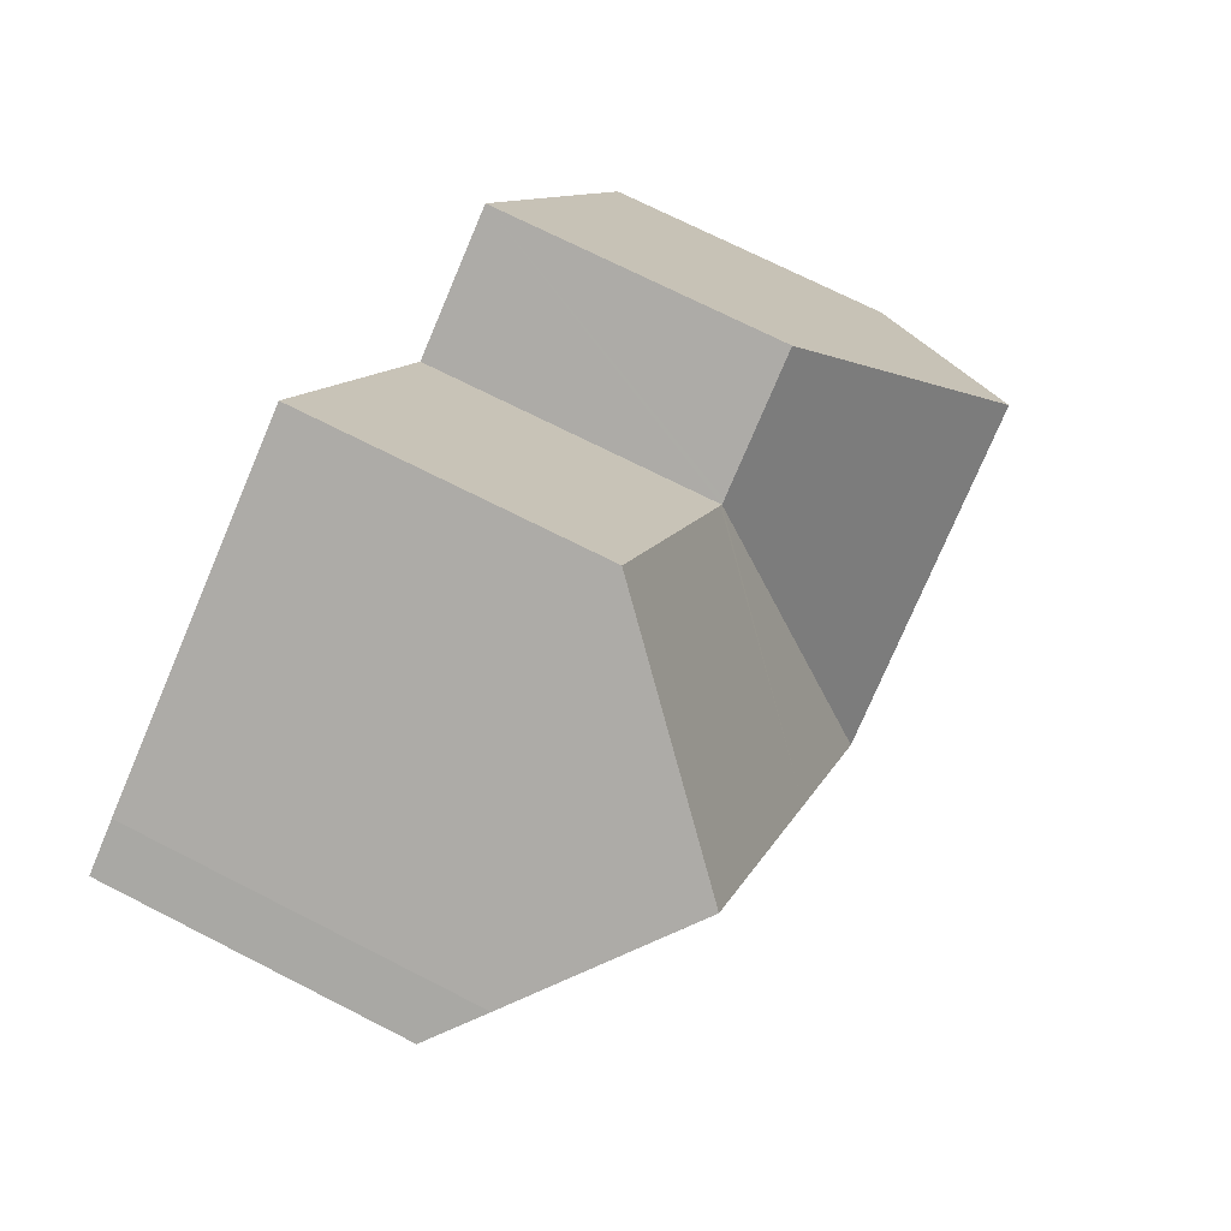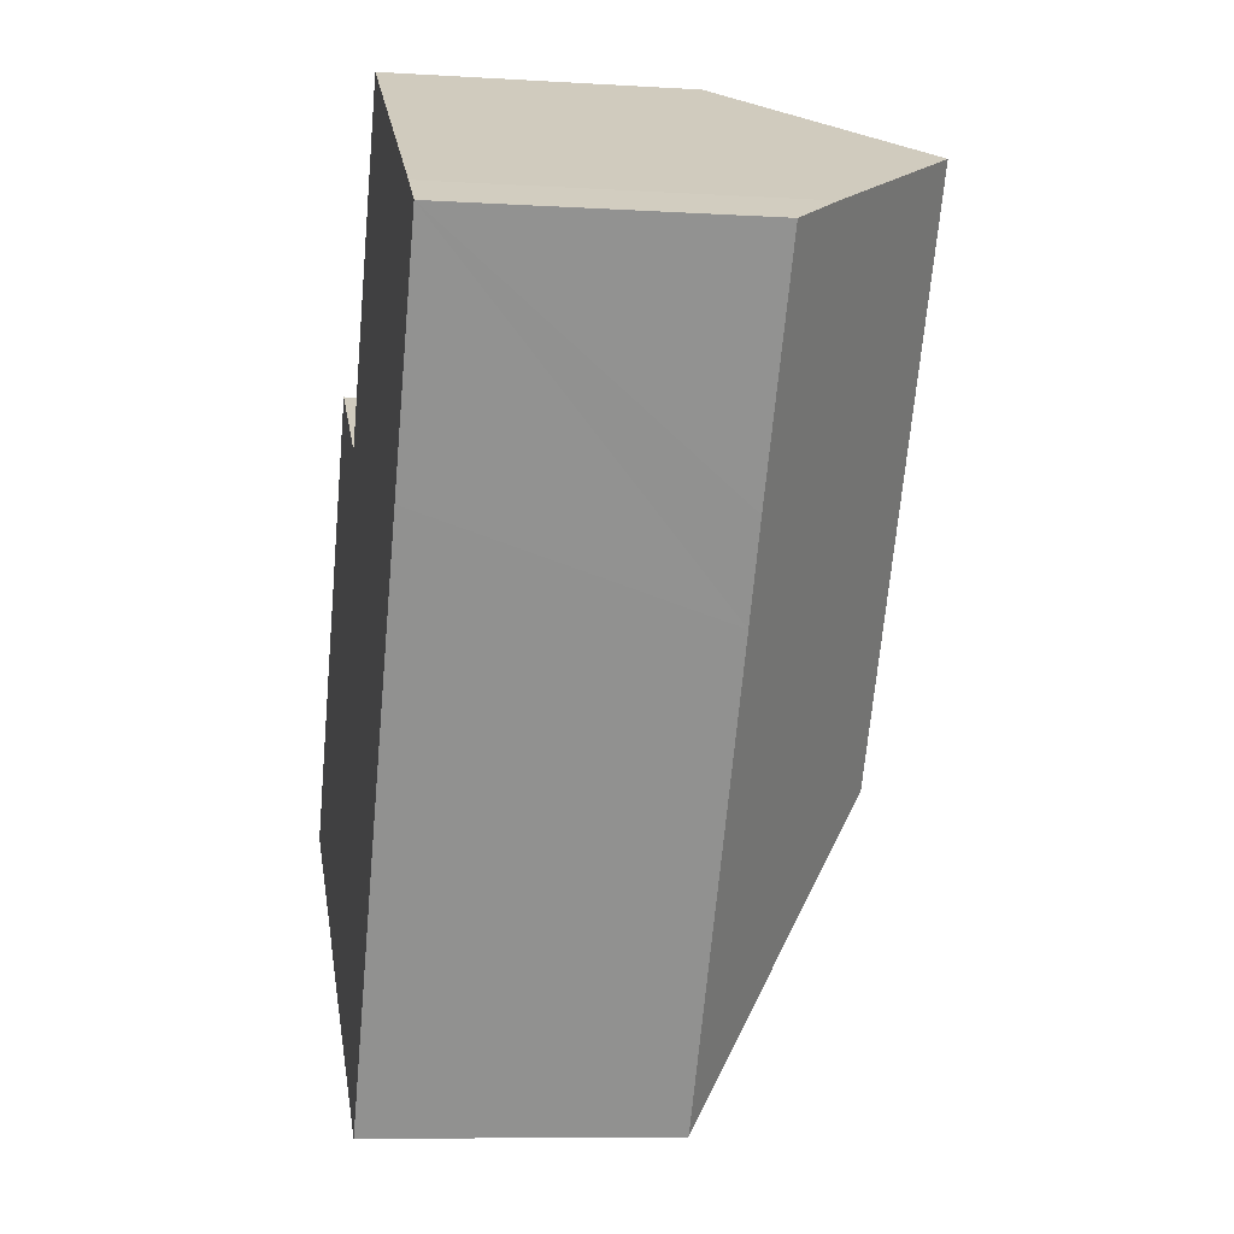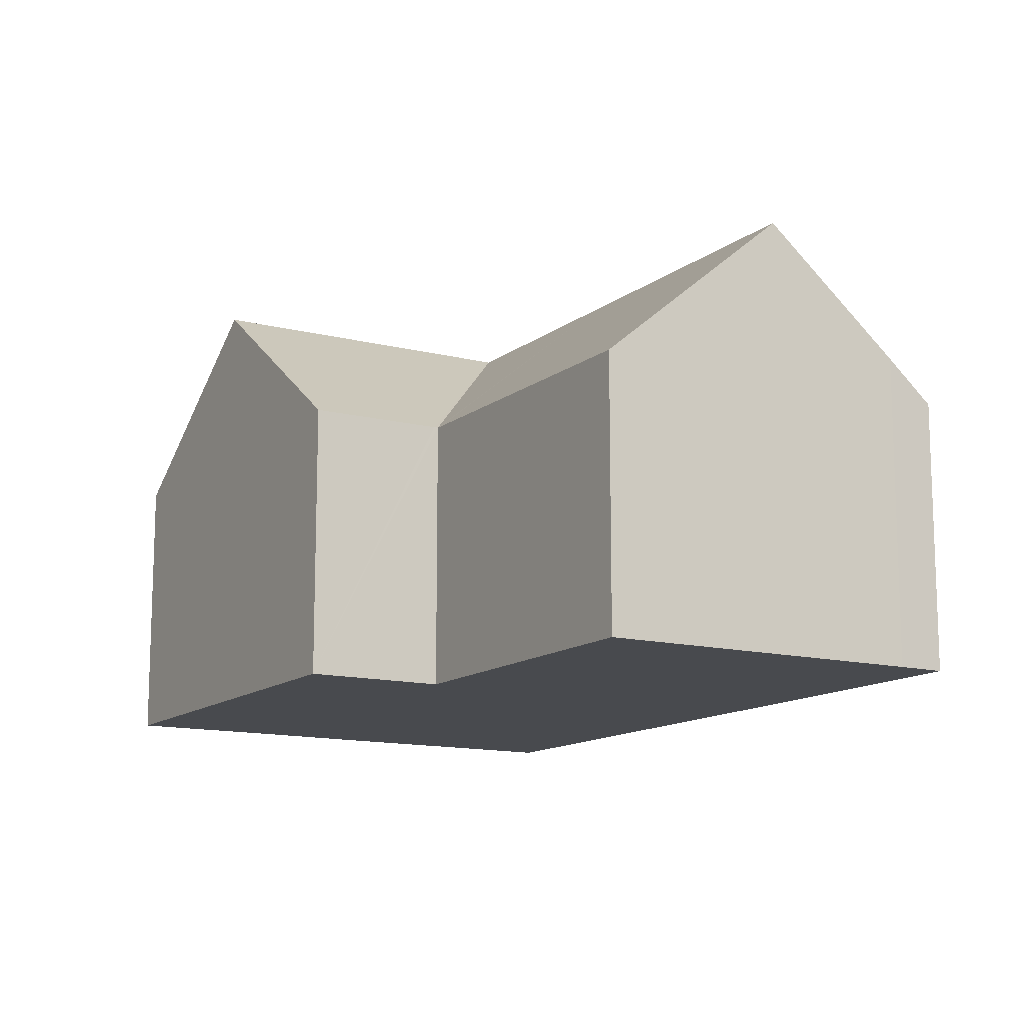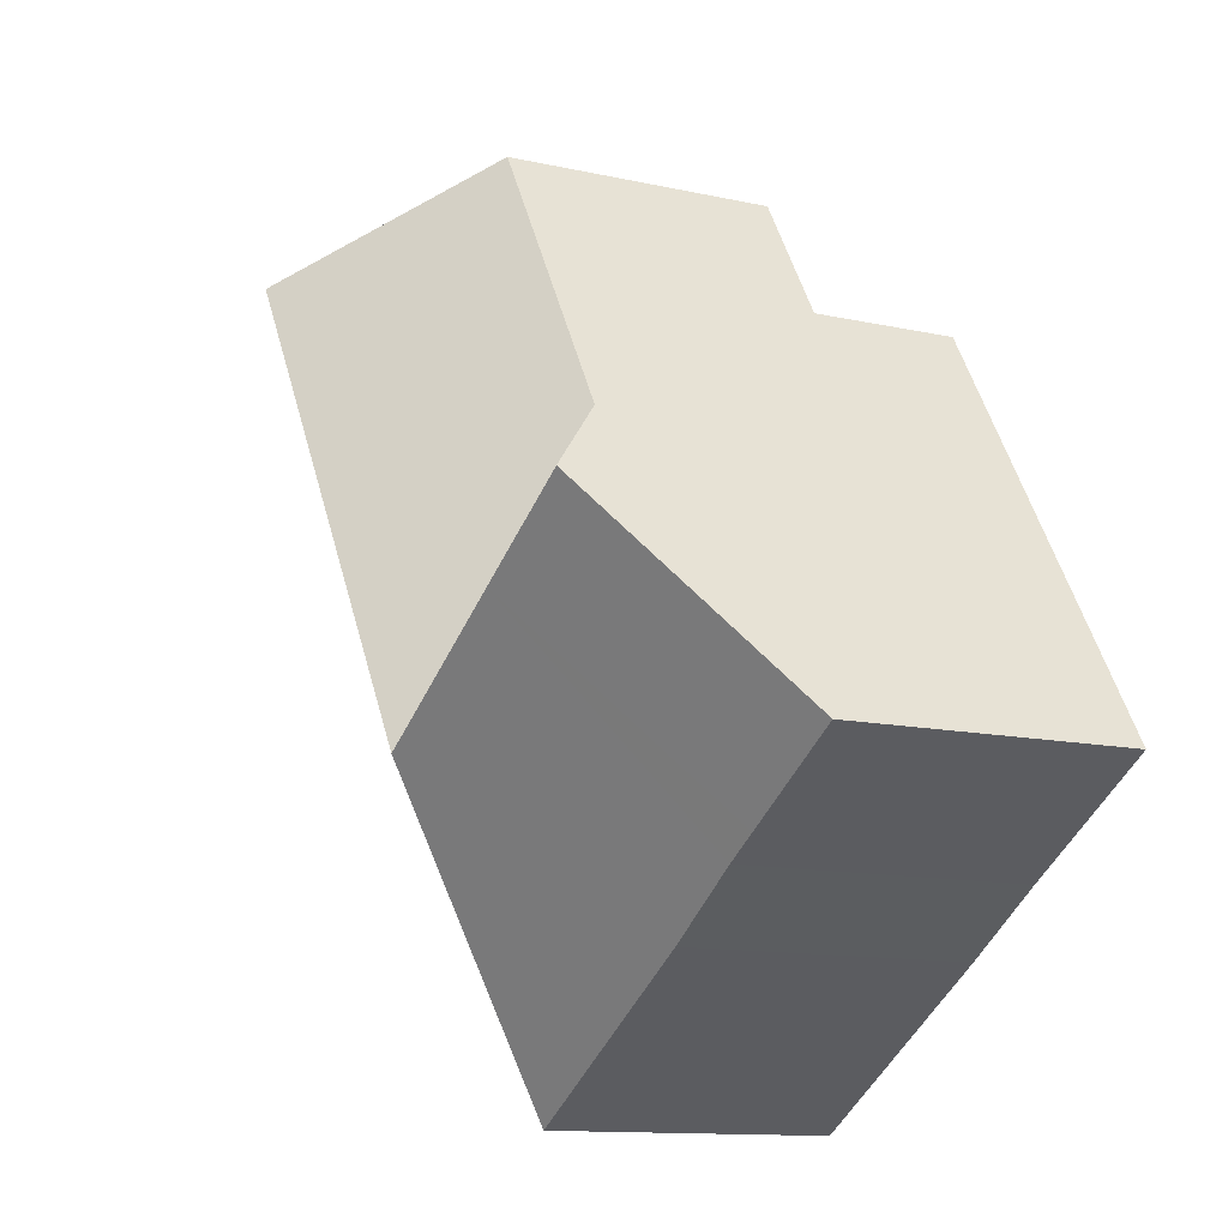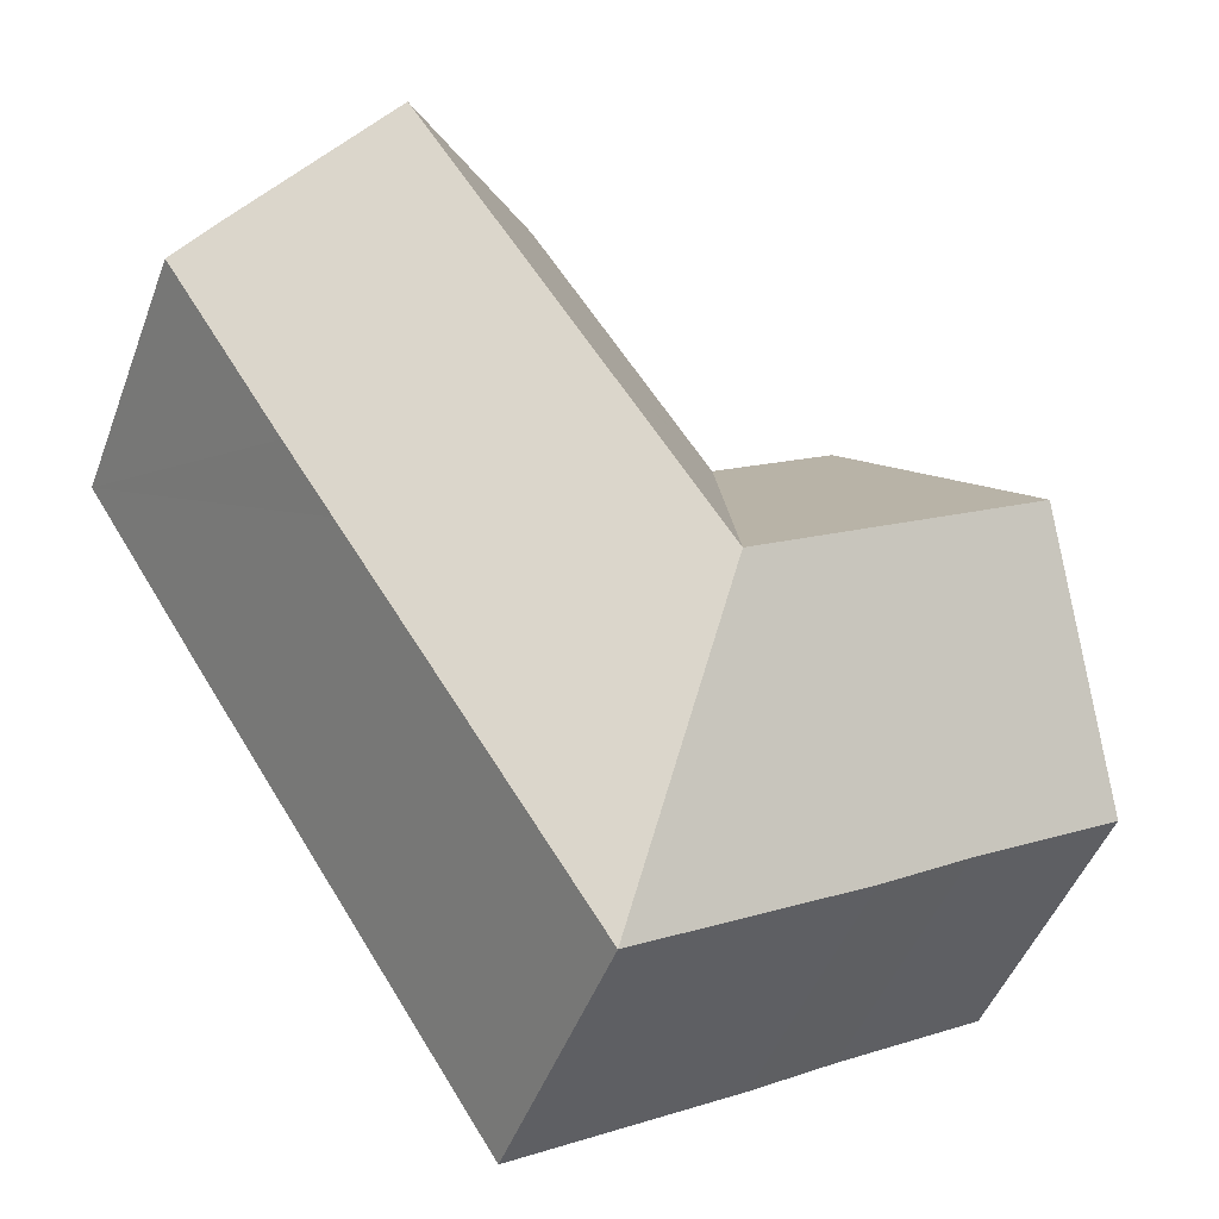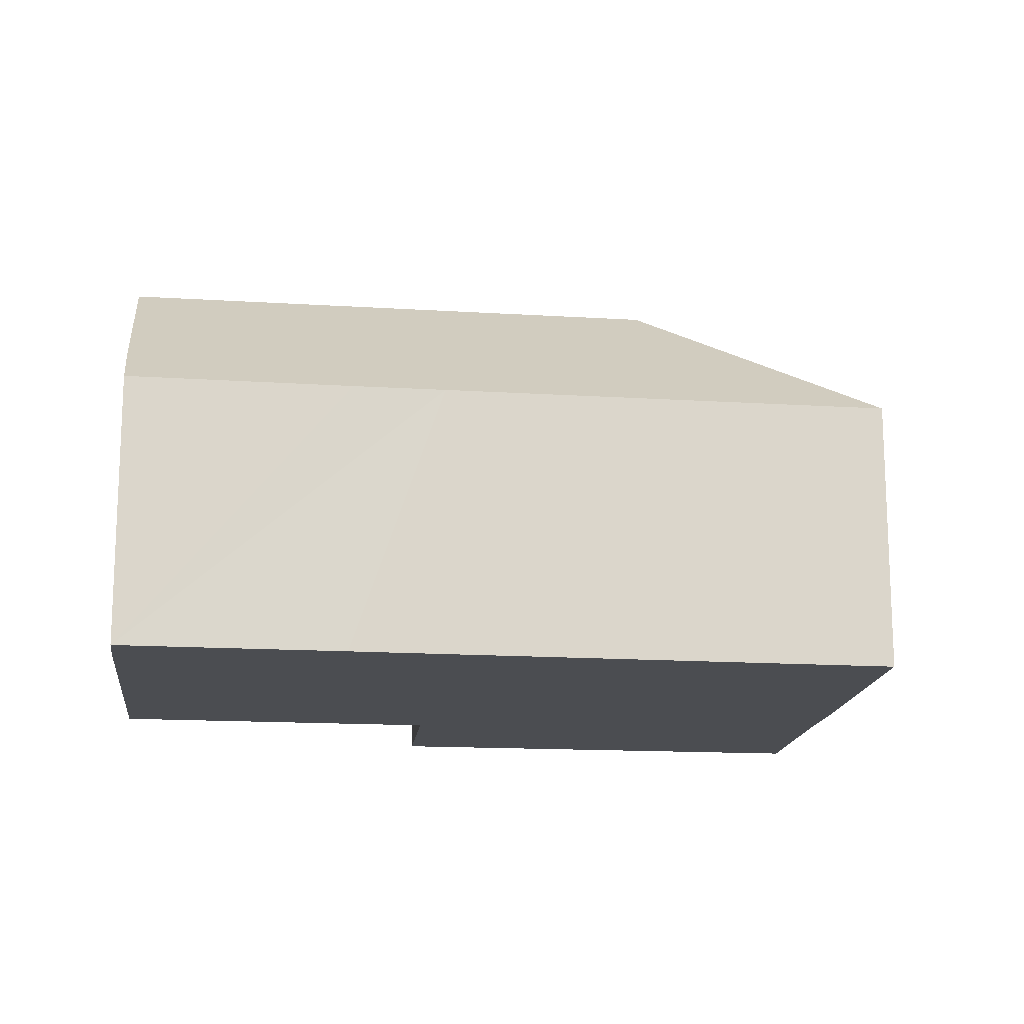
<metadata>
{"format":"obj","ext":"obj","renderer":"f3d","projection":"perspective","resolution":1024,"background":"white","views":[{"elev":70.9,"azim":117.1,"up":"+Z"},{"elev":-8.1,"azim":80.3,"up":"+Z"},{"elev":-13.1,"azim":1.0,"up":"+Y"},{"elev":-11.9,"azim":-118.5,"up":"+Z"},{"elev":-47.5,"azim":160.0,"up":"+Z"},{"elev":-15.9,"azim":114.7,"up":"+Y"}]}
</metadata>
<code>
v  7.184 7.828 0.361
v  12.39 4.939 2.09
v  7.99 4.943 -4.873
v  9.403 7.828 3.891
v  13.29 4.936 3.517
v  12.51 7.828 8.836
v  15.47 4.952 7.02
v  14.72 5.685 7.497
v  4.086 4.94 -2.522
v  4.13 7.828 2.204
v  2.57 4.97 -1.557
v  1.987 4.971 -1.204
v  2.094 7.828 3.433
v  0 4.974 3.046e-16
v  0.156 5.186 0.256
v  4.216 4.936 6.911
v  6.297 4.939 5.651
v  6.367 4.939 5.609
v  6.419 4.937 5.692
v  9.503 4.91 10.66
v  4.216 -4.232e-16 6.911
v  6.367 -3.435e-16 5.609
v  6.297 -3.46e-16 5.651
v  9.503 -6.527e-16 10.66
v  14.72 -4.591e-16 7.497
v  12.51 -5.41e-16 8.836
v  15.47 -4.299e-16 7.02
v  6.419 -3.485e-16 5.692
v  0 0 0
v  0.156 -1.568e-17 0.256
v  2.094 -2.102e-16 3.433
v  13.29 -2.154e-16 3.517
v  12.39 -1.28e-16 2.09
v  7.99 2.984e-16 -4.873
v  4.086 1.544e-16 -2.522
v  2.57 9.534e-17 -1.557
v  1.987 7.372e-17 -1.204
g defaultobject
f 1 2 3
f 2 1 4
f 2 4 5
f 5 4 6
f 5 6 7
f 7 6 8
f 9 1 3
f 1 9 10
f 10 9 11
f 10 11 12
f 10 12 13
f 13 12 14
f 13 14 15
f 16 10 13
f 10 16 17
f 10 17 1
f 1 17 18
f 18 4 1
f 4 18 19
f 4 19 20
f 4 20 6
f 21 17 16
f 17 21 18
f 18 21 22
f 22 21 23
f 20 8 6
f 8 20 24
f 8 24 25
f 25 24 26
f 25 7 8
f 7 25 27
f 22 19 18
f 19 22 20
f 20 22 24
f 24 22 28
f 29 15 14
f 15 29 13
f 13 29 16
f 16 29 30
f 16 30 31
f 16 31 21
f 27 5 7
f 5 27 2
f 2 27 32
f 2 32 3
f 3 32 33
f 3 33 34
f 34 9 3
f 9 34 35
f 9 36 11
f 36 9 35
f 36 12 11
f 12 36 14
f 14 36 29
f 29 36 37
f 37 30 29
f 30 37 36
f 30 36 35
f 30 35 31
f 31 35 34
f 31 34 33
f 31 33 22
f 31 22 23
f 31 23 21
f 22 33 28
f 28 33 24
f 24 33 32
f 24 32 27
f 24 27 26
f 26 27 25

</code>
